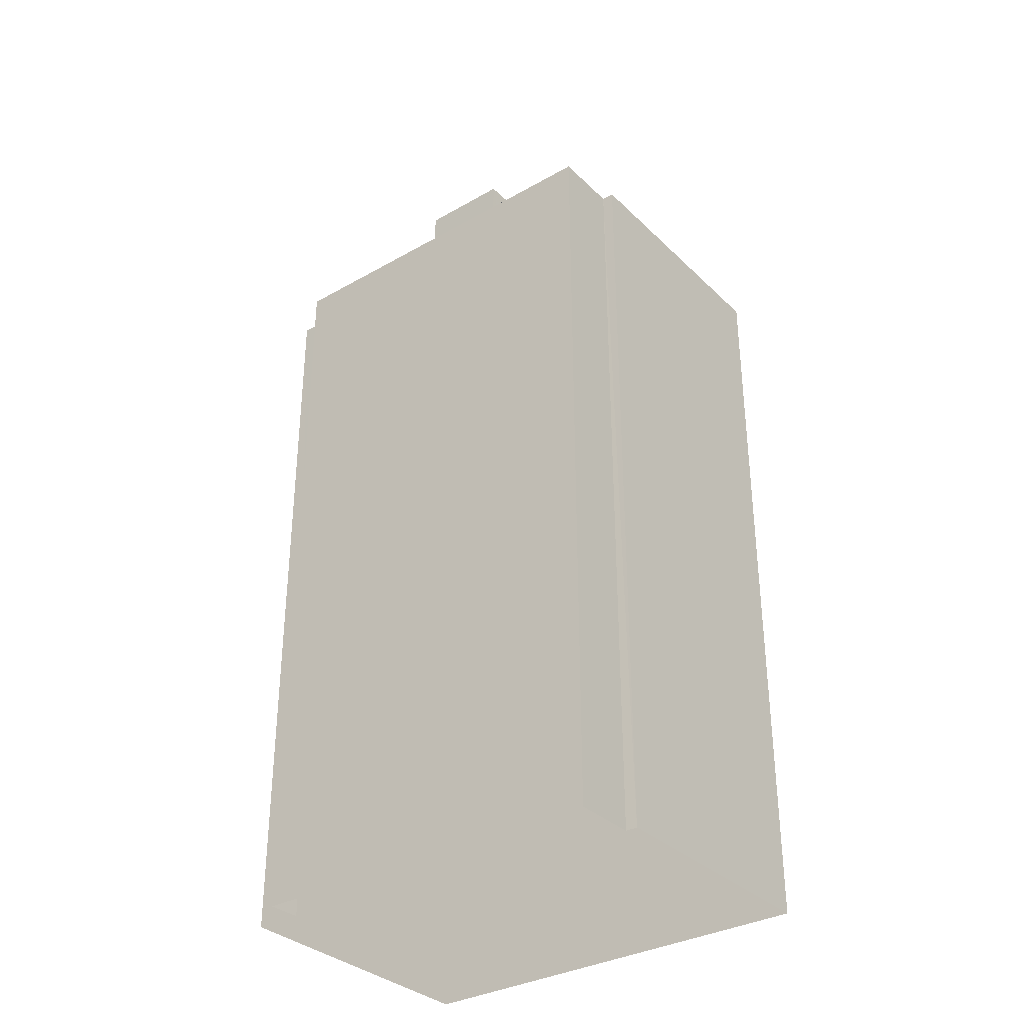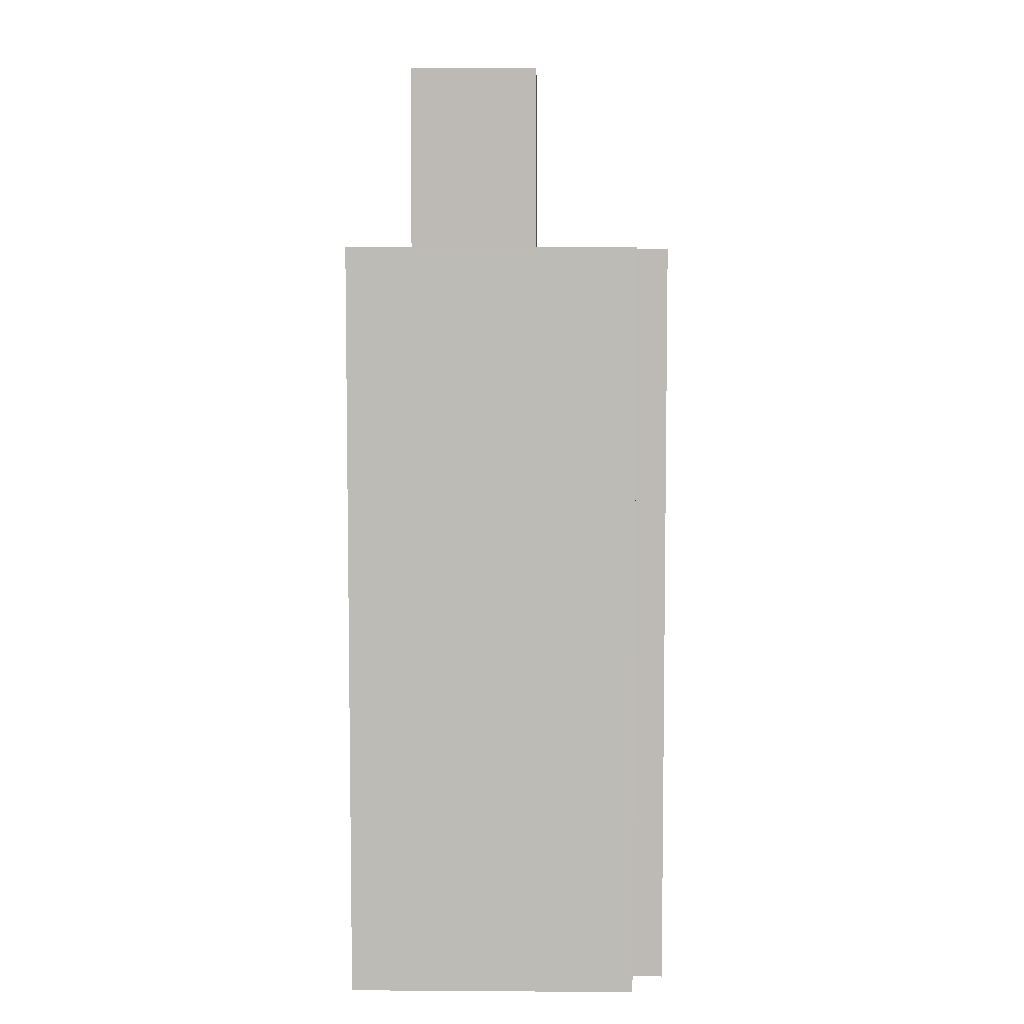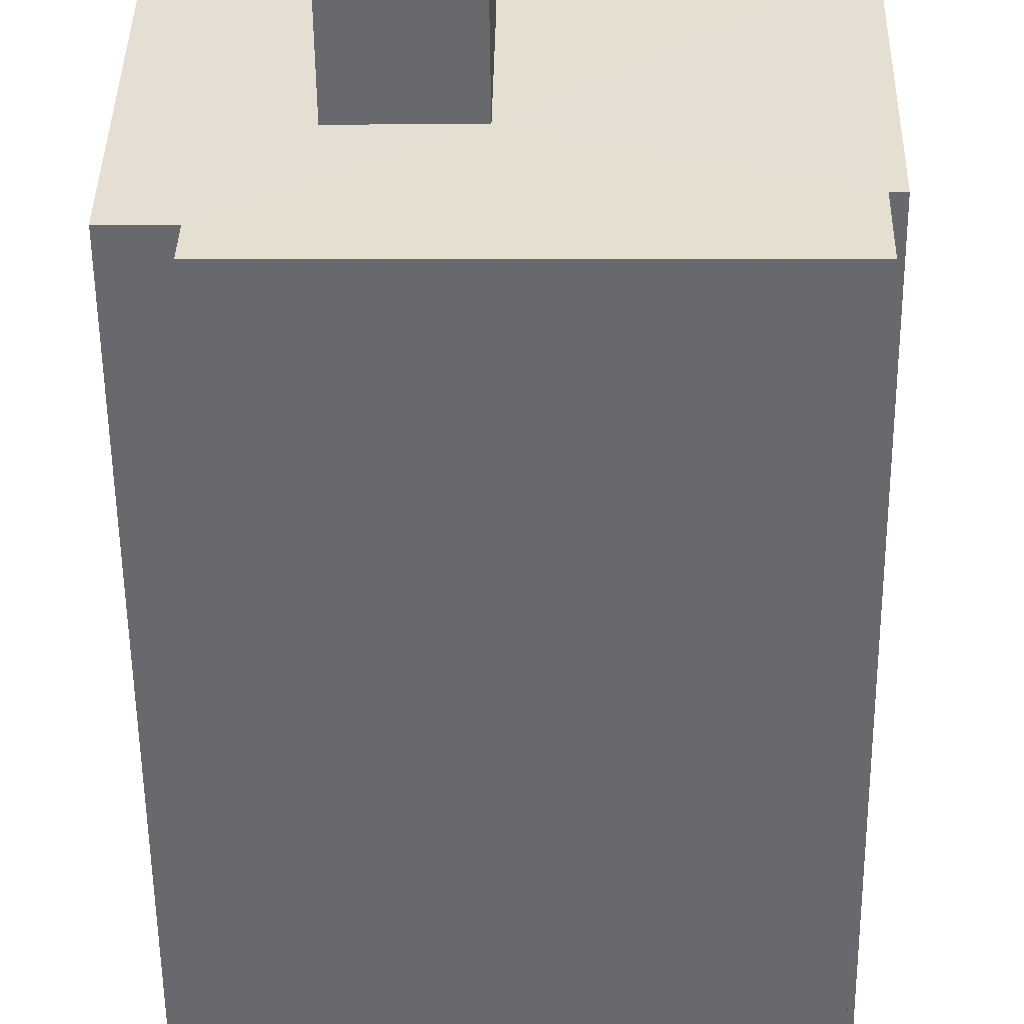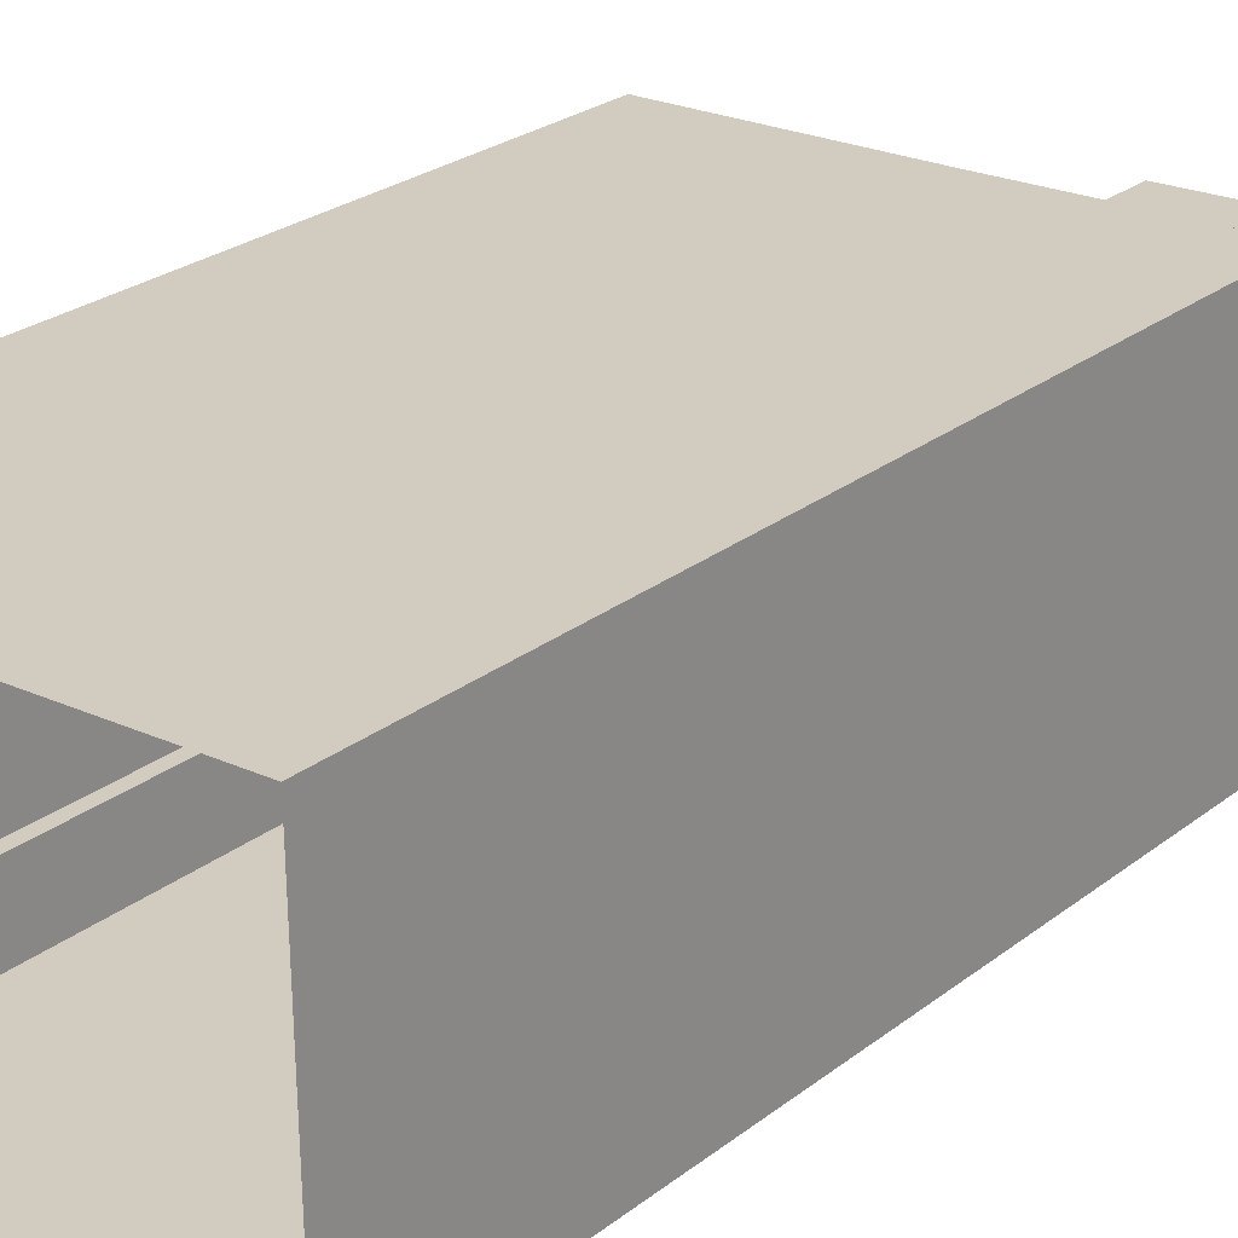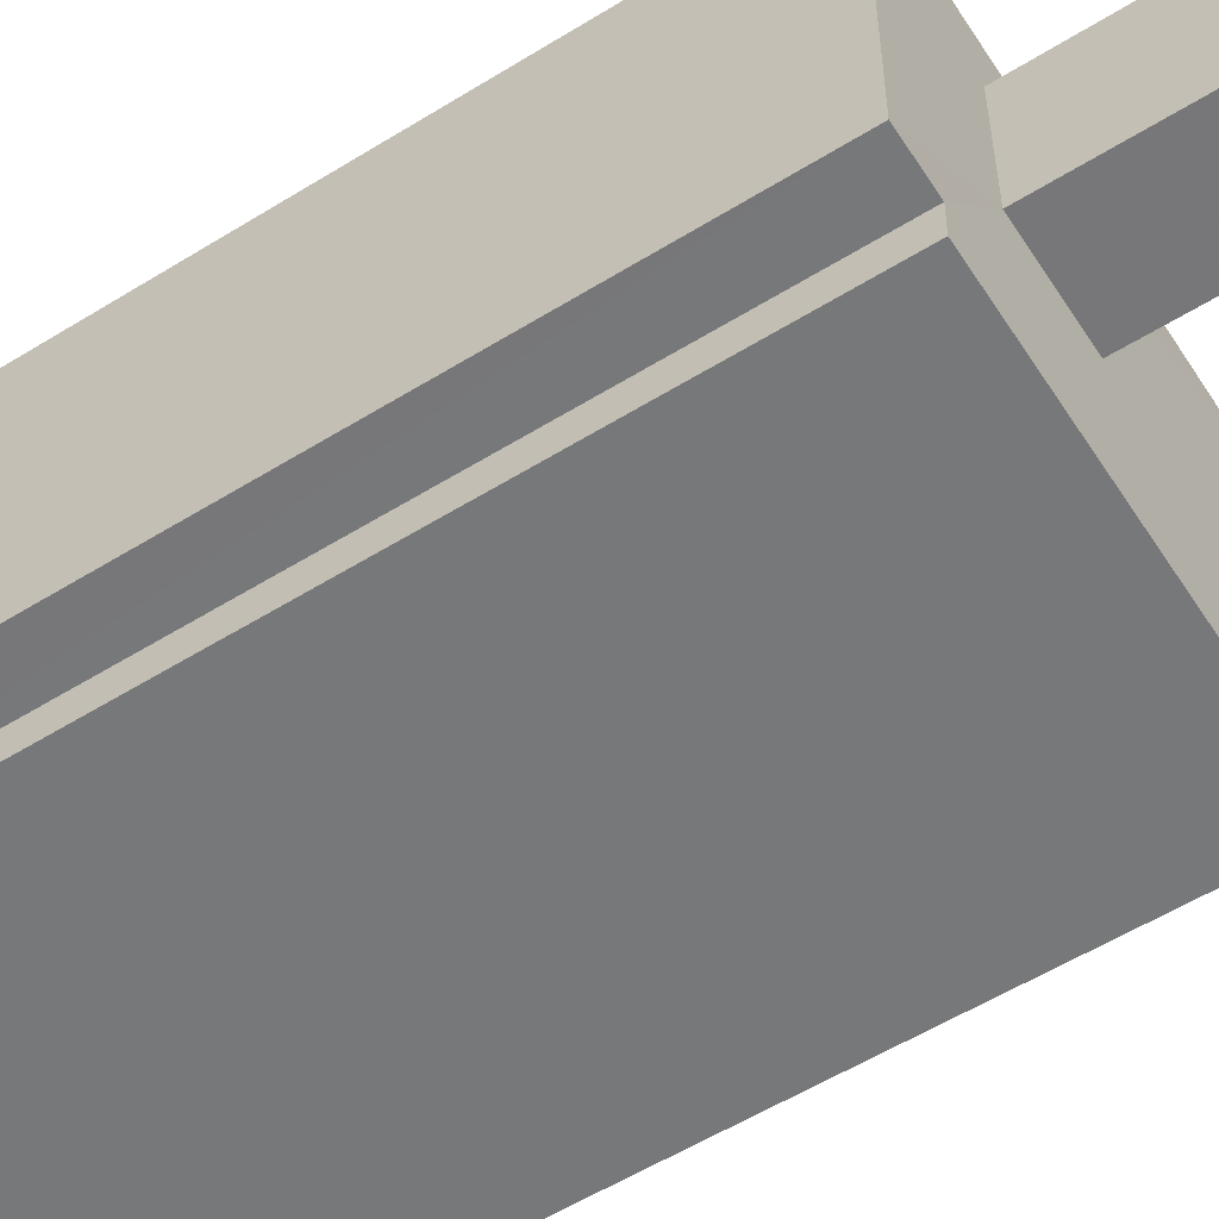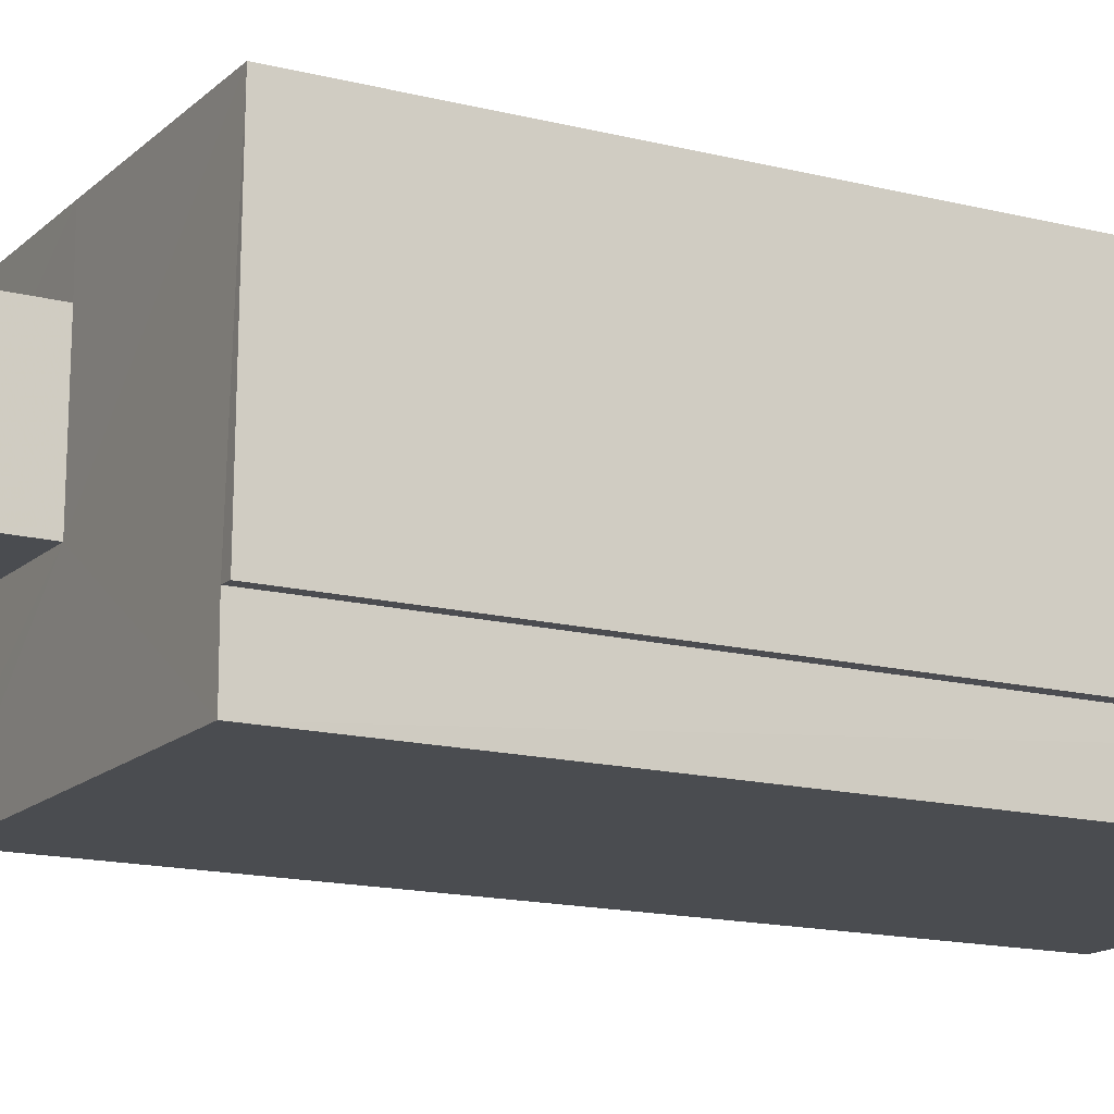
<metadata>
{"format":"obj","ext":"obj","renderer":"f3d","projection":"perspective","resolution":1024,"background":"white","views":[{"elev":-33.6,"azim":36.9,"up":"+Z"},{"elev":5.8,"azim":-89.8,"up":"+Z"},{"elev":-52.9,"azim":0.6,"up":"+Y"},{"elev":24.6,"azim":-141.8,"up":"+Y"},{"elev":-56.5,"azim":-57.1,"up":"+Y"},{"elev":-15.4,"azim":61.8,"up":"+Y"}]}
</metadata>
<code>
v -3.729e+05 -1.034e+05 30.52
v -3.729e+05 -1.034e+05 30.52
v -3.729e+05 -1.034e+05 30.52
v -3.729e+05 -1.034e+05 30.52
v -3.729e+05 -1.034e+05 30.52
v -3.729e+05 -1.034e+05 30.52
v -3.729e+05 -1.034e+05 30.52
v -3.729e+05 -1.034e+05 30.52
v -3.729e+05 -1.034e+05 55.08
v -3.729e+05 -1.034e+05 55.07
v -3.729e+05 -1.034e+05 55.08
v -3.729e+05 -1.034e+05 55.08
v -3.729e+05 -1.034e+05 55.08
v -3.729e+05 -1.034e+05 55.08
v -3.729e+05 -1.034e+05 55.08
v -3.729e+05 -1.034e+05 55.08
v -3.729e+05 -1.034e+05 55.08
v -3.729e+05 -1.034e+05 55.08
v -3.729e+05 -1.034e+05 55.08
v -3.729e+05 -1.034e+05 55.08
v -3.729e+05 -1.034e+05 55.08
v -3.729e+05 -1.034e+05 61.18
v -3.729e+05 -1.034e+05 61.18
v -3.729e+05 -1.034e+05 61.18
v -3.729e+05 -1.034e+05 61.18
f 1 2 3
f 4 5 6
f 3 4 1
f 7 5 3
f 8 7 3
f 3 5 4
f 9 10 11
f 12 11 13
f 10 14 15
f 16 13 17
f 18 14 19
f 20 18 19
f 21 20 19
f 16 17 21
f 12 9 11
f 9 19 10
f 12 13 16
f 19 14 10
f 16 21 19
f 22 23 24
f 25 22 24
f 17 7 8
f 17 13 7
f 20 2 1
f 18 20 1
f 19 22 25
f 16 19 25
f 14 4 6
f 15 14 6
f 20 3 2
f 20 21 3
f 15 6 5
f 10 15 5
f 9 23 22
f 19 9 22
f 7 11 5
f 5 11 10
f 13 11 7
f 12 25 24
f 12 16 25
f 17 8 3
f 21 17 3
f 18 1 4
f 14 18 4
f 9 24 23
f 9 12 24

</code>
